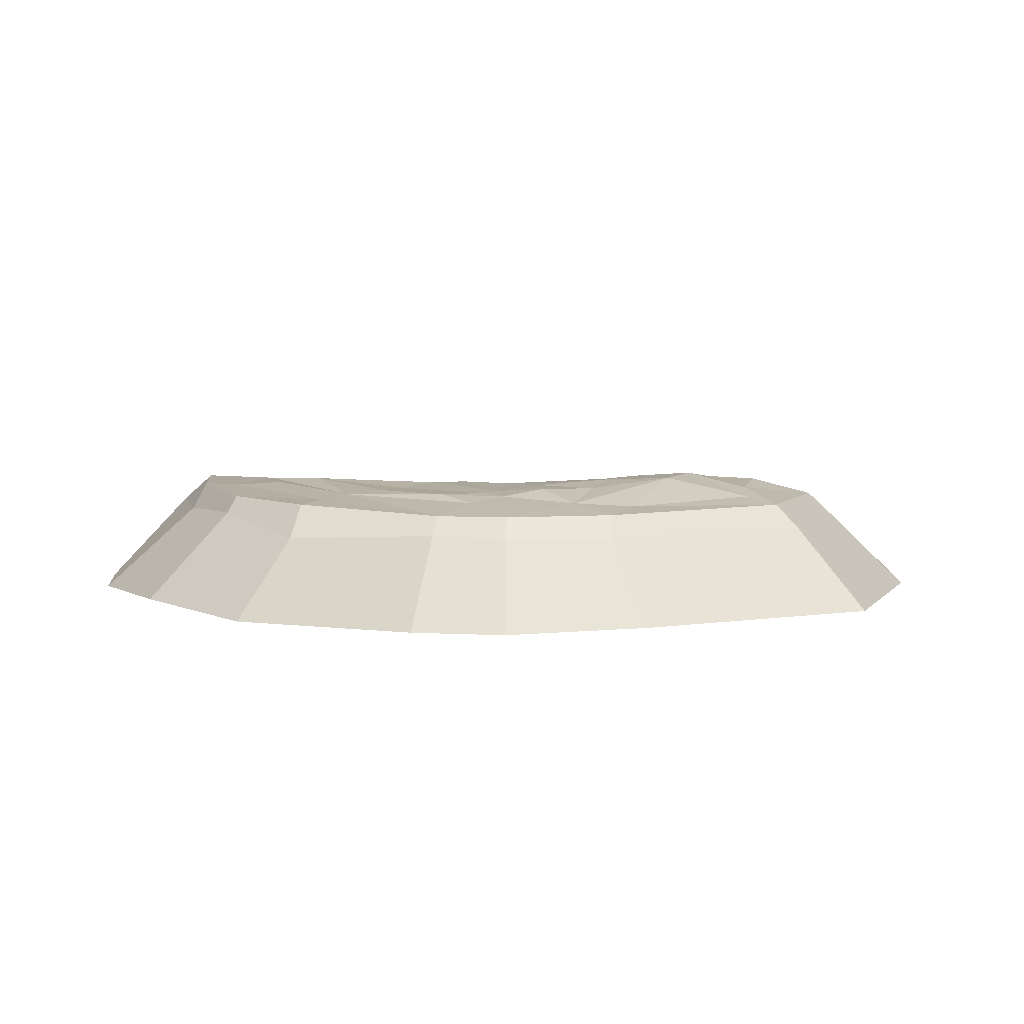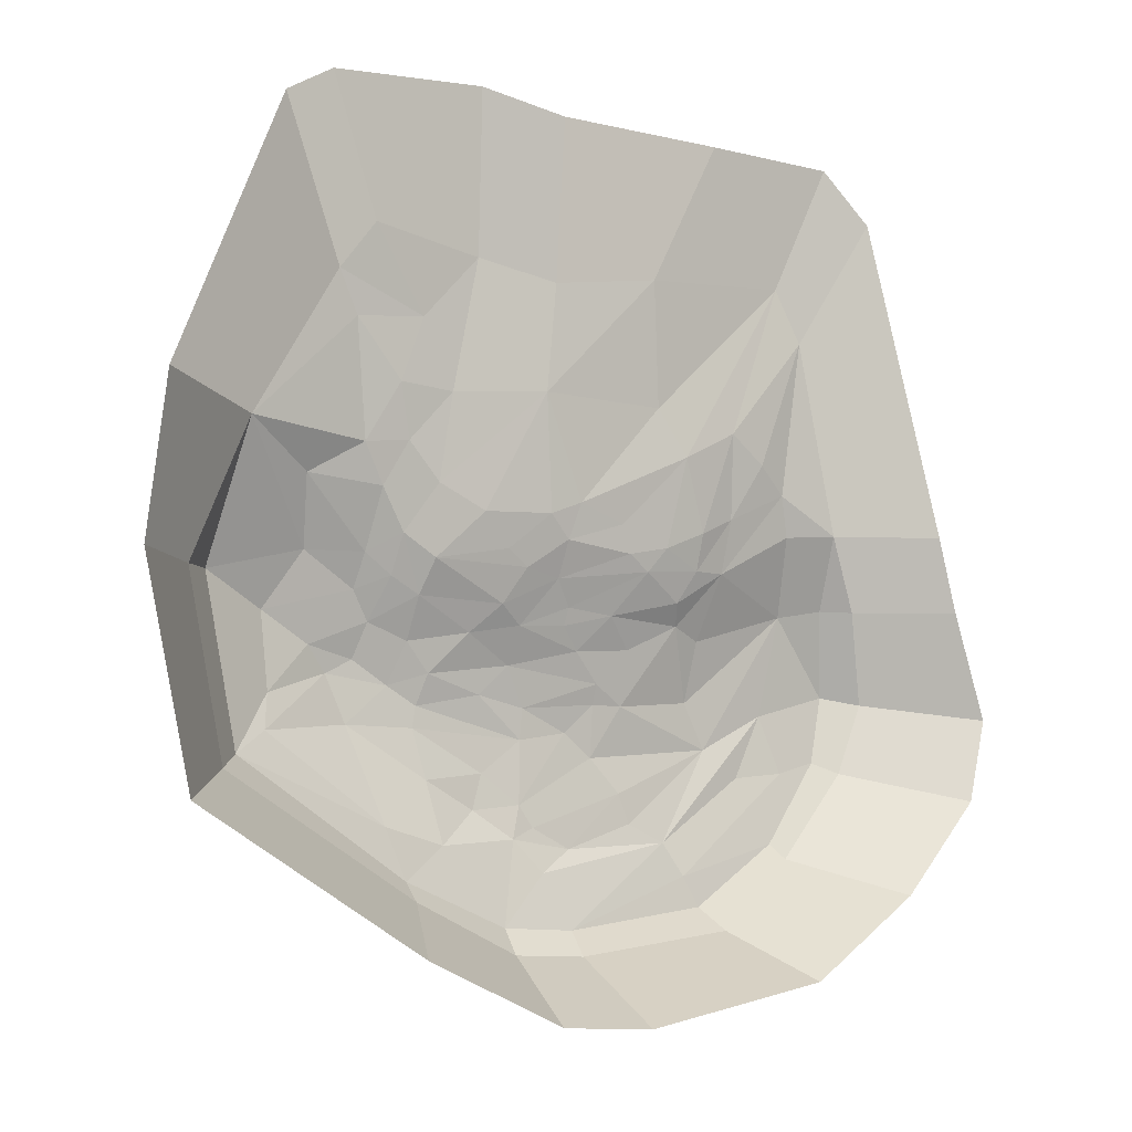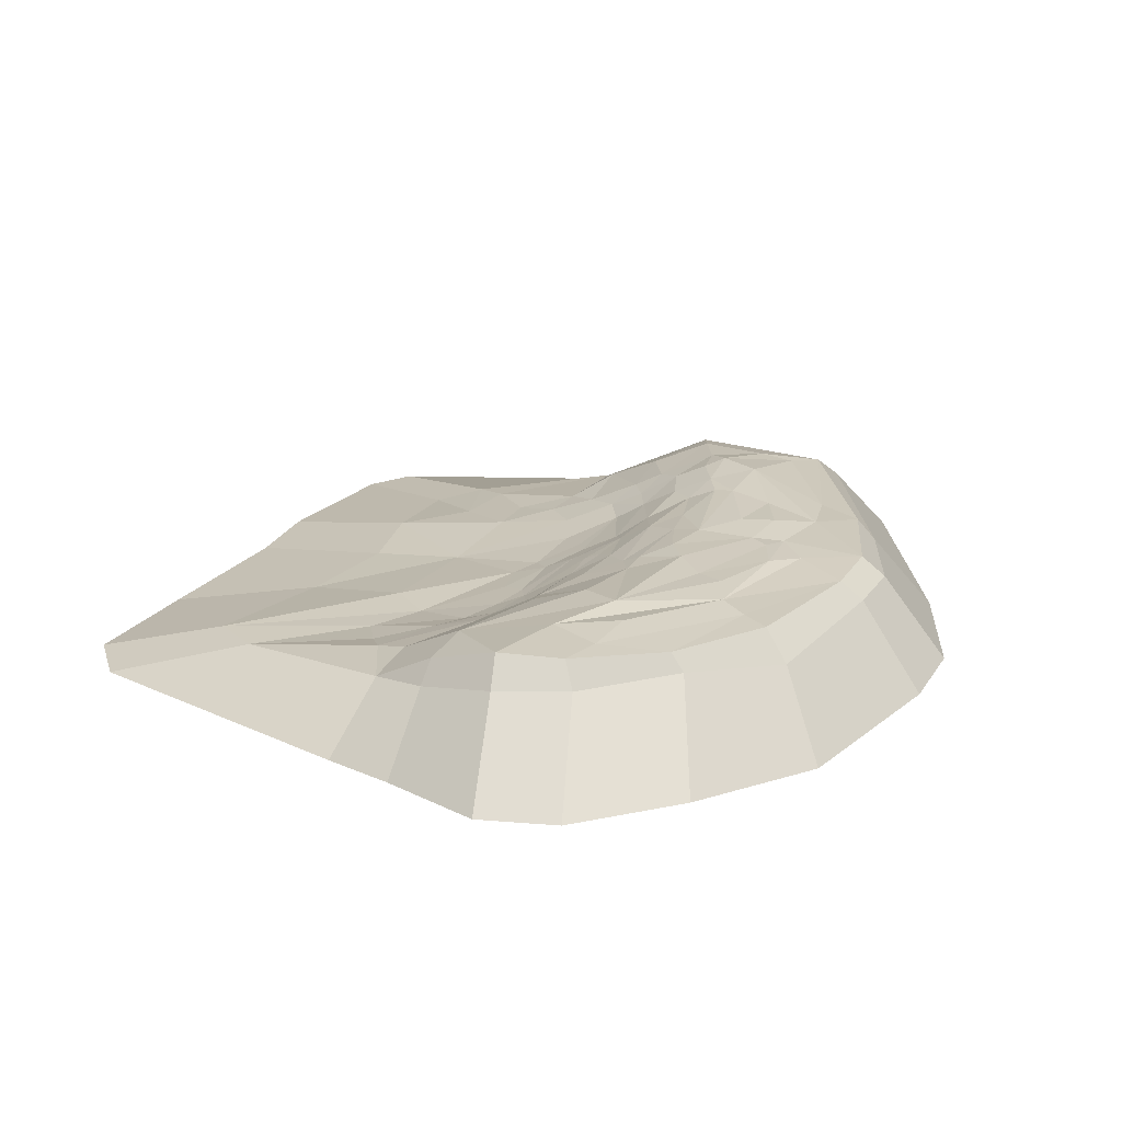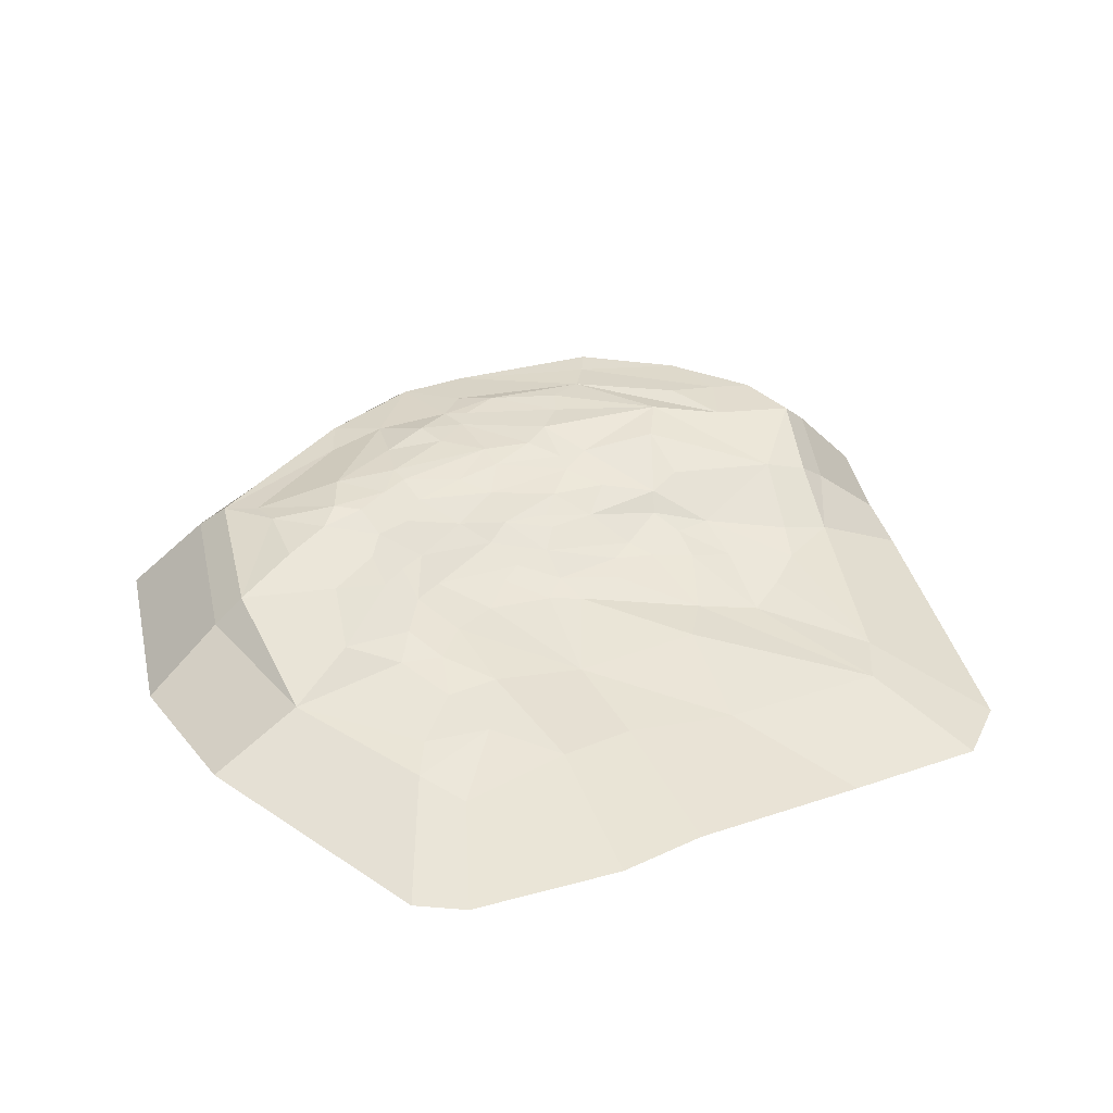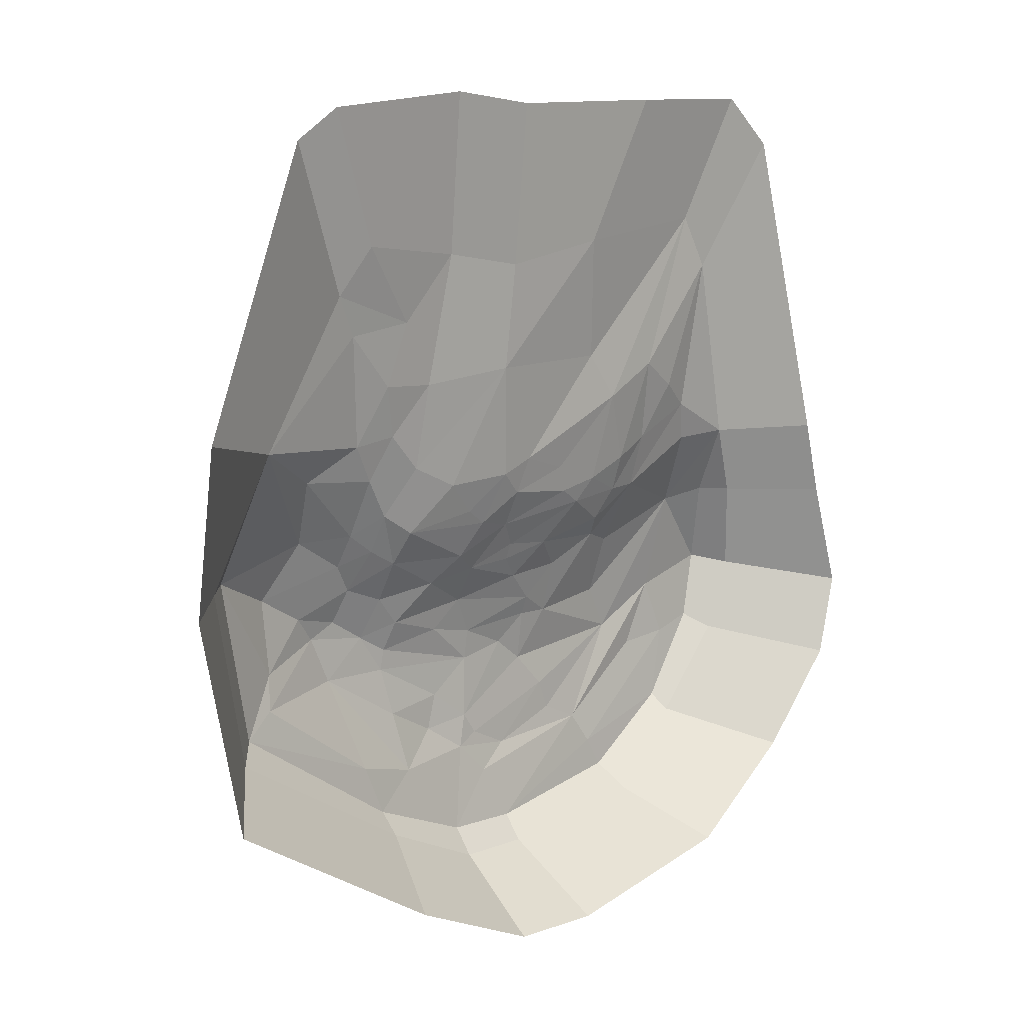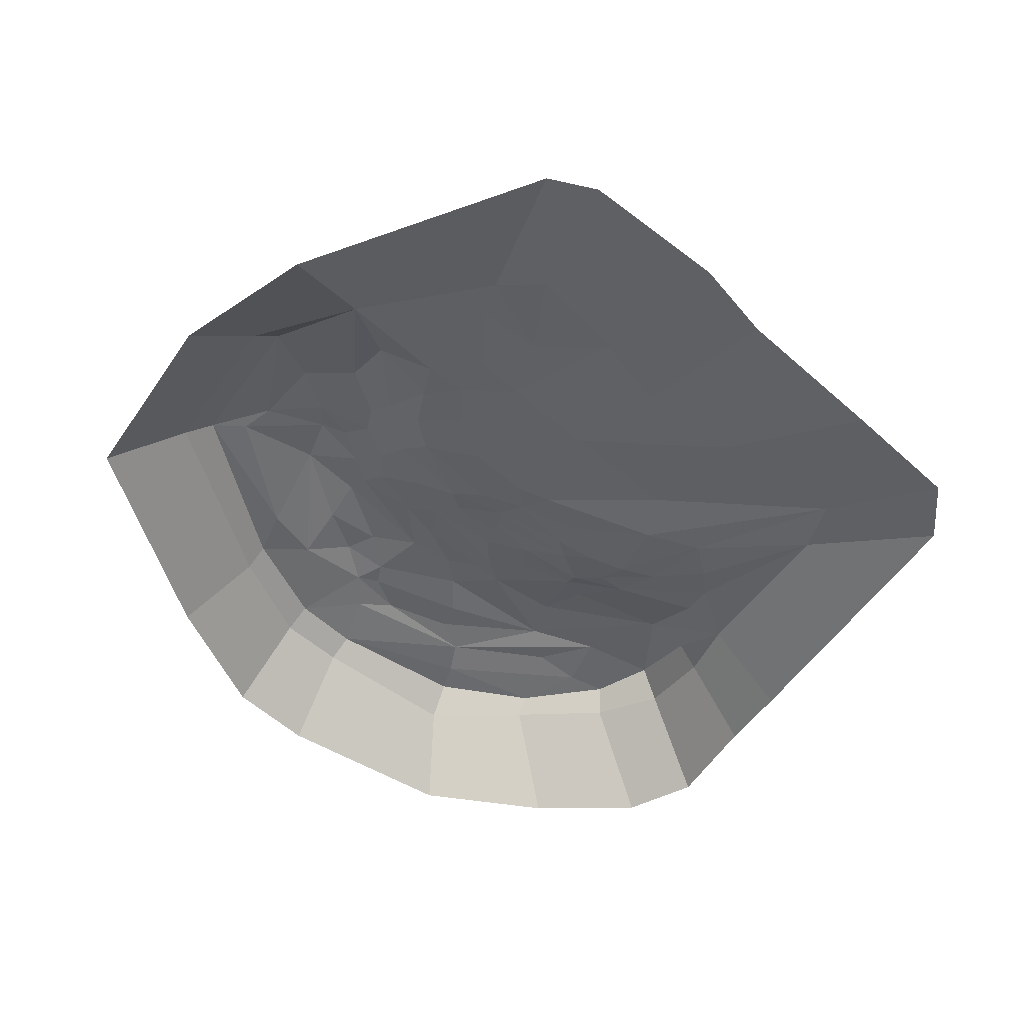
<metadata>
{"format":"obj","ext":"obj","renderer":"f3d","projection":"perspective","resolution":1024,"background":"white","views":[{"elev":8.8,"azim":-173.1,"up":"+Y"},{"elev":-12.3,"azim":-35.5,"up":"+Z"},{"elev":22.1,"azim":113.4,"up":"+Y"},{"elev":35.3,"azim":-27.2,"up":"+Y"},{"elev":6.8,"azim":-46.3,"up":"+Z"},{"elev":-50.5,"azim":-47.3,"up":"+Y"}]}
</metadata>
<code>
v -453.3 46.4 -12.55
v -400.7 27.39 66.45
v -201.1 46.4 52.85
v 132.2 25.69 74.54
v 409.1 46.4 115.6
v 460.5 46.4 27.8
v -413.1 59.01 -78.21
v -294.8 57.28 -58.68
v -64.63 51.25 -142.8
v 165.8 60.89 -130.7
v 222.6 58.74 -206.3
v 320 56.85 -150.9
v -325.3 70.99 -164.6
v -230 71.95 -165.3
v -34.26 81.51 -331.7
v 21.88 78.11 -306.9
v 391.6 68.29 -192.9
v 449.8 86.43 -234.1
v 562.8 84.44 -290.2
v -374.2 94.36 -263
v -297.5 90.07 -249.8
v -238.3 95.05 -307.7
v -154.3 91.15 -342.7
v 7.004 92.8 -367.3
v 110.6 85.65 -329.4
v 204.8 90.83 -356
v 276.3 85.76 -322.8
v 340 89.91 -290.5
v -584.3 71.04 -258.7
v -99.86 105.6 -393.3
v -59.31 112.9 -417.4
v 131.6 95.01 -374.4
v -331.7 110.5 -323.6
v -283.5 126.4 -387.9
v 7.188 121.5 -426.2
v 174.8 103.6 -397.7
v 278.9 107.4 -383
v 338.5 116 -379.3
v 474.4 105.2 -300.2
v -459.4 122.9 -318.1
v -226 122.1 -421.2
v 41.05 141.3 -466.6
v -334.2 156.8 -419.8
v -235.5 156 -476.3
v -88.7 139.2 -475.9
v -44.24 156.5 -503.4
v 126.6 140.8 -470.9
v 252.1 127.1 -437.2
v -285.9 157.4 -451.1
v 40.6 153.1 -494.7
v 269.7 153.9 -470.7
v 327.2 171.9 -487.2
v -431.8 176.6 -424.9
v -336.8 186.6 -474.5
v -132.6 169.3 -522.6
v 77.15 169.8 -530.6
v 178.7 167.9 -518.2
v 507.6 172.6 -425.7
v -302 200.1 -519.8
v -232.7 194.5 -543.1
v -44.51 190.6 -563.6
v 128.9 185.6 -577.1
v 627.1 203.9 -550.5
v -598.2 177.9 -475.3
v -187.7 202.5 -589.4
v -3.242 208.2 -626.6
v 185.2 196.2 -607.8
v -484 211.7 -519.3
v -89.49 205.7 -613.5
v 130.4 198.9 -609.6
v 327.2 206.6 -587.1
v -396 220.9 -562.5
v -313.8 225.8 -576.7
v -250.1 225.5 -611.4
v -197.4 222.8 -639.2
v -2.997 215.2 -677.3
v 84.71 215.3 -658.4
v -357.9 232.2 -602.2
v -3.788 215.7 -782.7
v 138.6 217.7 -694.8
v 374.5 217 -661.8
v 489.9 207.4 -594.9
v -201.1 226.1 -674.6
v -73.24 221.6 -736.5
v 23.07 216.1 -817.7
v 193.4 213.6 -749.6
v -469.1 211.8 -645.2
v -320 231.7 -678.9
v -178.4 219.7 -755.7
v -88.62 222.6 -796.7
v -16.47 213 -839.1
v 215.2 215 -798.5
v -477.5 202 -705.3
v -154.1 205.4 -858.4
v 94.23 216.1 -847.2
v 443.6 214.6 -704.5
v 533.9 205.8 -690.6
v -530.6 193 -747
v -264.9 198.3 -837.1
v 37.99 207.3 -890.1
v 281.8 210 -825.5
v -228.6 193.8 -919.7
v -42.69 196 -982.2
v 85.92 195.5 -980
v 322.1 206.6 -878.8
v 351.5 204.3 -928.5
v 504.8 201 -814
v 604.5 204 -666.6
v 584 149.9 -409.2
v -579.1 -3.1e-05 230.1
v -498.1 -3.1e-05 283.4
v -226.7 -3.1e-05 318.5
v 242.2 -3.1e-05 322.8
v 484.5 -3.1e-05 333.5
v 582.3 -3.1e-05 253.5
v 732.2 -3.1e-05 -286.3
v -757.1 -3.1e-05 -230.5
v 764.5 -3.1e-05 -414.8
v 822.9 0.471 -598.2
v -786.8 -3.1e-05 -496.5
v -696.4 11.08 -847.5
v -58.89 12.52 -1144
v -301.4 12.42 -1053
v 108.9 12.25 -1142
v 444.4 6.338 -1058
v 653.5 13.06 -907.7
v 790.7 3.897 -740.6
v -59.97 33.32 34.78
v -66.7 -3.1e-05 305.4
v 629.8 116.9 -411.5
v 677.5 157.5 -564.7
v 626.1 157.4 -689
v 515.6 172.7 -841.6
v 363.5 147.2 -970.8
v 87.86 166.1 -1023
v -43.92 163.4 -1027
v -232.2 157.1 -953.9
v -573.1 152.1 -776.4
v -650.7 130.1 -482.8
f 7 1 8
f 1 2 8
f 2 3 8
f 14 3 9
f 9 128 4
f 9 4 10
f 4 5 10
f 10 5 11
f 11 5 12
f 12 5 6
f 7 8 13
f 13 8 14
f 8 3 14
f 15 9 16
f 9 10 16
f 16 10 11
f 12 6 17
f 17 6 18
f 18 6 19
f 7 13 20
f 20 13 21
f 13 14 21
f 21 14 22
f 14 9 22
f 22 9 23
f 9 15 23
f 15 16 24
f 24 16 25
f 16 11 25
f 25 11 26 32
f 26 11 27
f 11 12 27
f 27 12 28
f 12 17 28
f 1 7 29
f 29 7 20
f 23 15 30
f 30 15 31
f 15 24 31
f 24 25 32
f 17 18 28
f 20 21 33
f 34 33 21 22
f 34 22 23 41
f 31 24 35
f 24 32 35
f 35 32 36
f 32 26 36
f 36 26 37
f 26 27 37
f 27 28 37
f 37 28 38
f 28 18 38
f 38 18 39
f 18 19 39
f 29 20 40
f 20 33 40
f 23 30 41
f 35 36 42
f 40 33 43
f 33 34 43
f 34 41 44
f 30 31 41
f 41 31 45
f 31 35 45
f 45 35 46
f 35 42 46
f 42 36 47
f 47 36 48
f 36 37 48
f 37 38 48
f 43 34 49
f 34 44 49
f 44 41 45
f 46 42 50
f 50 42 47
f 47 48 51
f 48 38 51
f 51 38 52
f 29 40 53
f 40 43 53
f 43 49 54
f 44 45 55
f 55 45 46
f 46 50 56
f 50 47 56
f 56 47 57
f 47 51 57
f 52 38 58
f 38 39 58
f 39 19 58
f 53 43 54
f 54 49 59
f 49 44 59
f 59 44 60
f 44 55 60
f 55 46 61
f 46 56 61
f 61 56 62
f 56 57 62
f 58 109 63
f 29 53 64
f 60 55 65
f 55 61 65
f 61 62 66
f 62 57 67
f 67 57 51
f 64 53 68
f 53 54 68
f 65 61 69
f 69 61 66
f 66 62 70
f 62 67 70
f 67 51 71
f 51 52 71
f 52 58 71
f 68 54 72
f 54 59 72
f 72 59 73
f 73 59 60 74
f 60 65 74
f 74 65 75
f 65 69 75
f 69 66 76
f 76 66 77
f 66 70 77
f 72 73 78
f 75 69 76
f 76 77 79
f 79 77 80
f 77 70 80
f 70 67 80
f 80 67 81
f 67 71 81
f 71 58 81
f 81 58 82
f 78 73 74
f 74 75 83
f 75 76 83
f 83 76 84
f 76 79 84
f 85 79 80 86
f 80 81 86
f 58 63 82
f 64 68 87
f 68 72 87
f 72 78 87
f 78 74 88
f 74 83 88
f 83 84 89
f 89 84 90
f 84 79 90
f 90 79 91
f 79 85 91
f 86 81 92
f 81 82 101
f 87 78 93
f 83 89 88
f 88 89 94
f 89 90 94
f 90 91 94
f 91 85 95
f 85 86 95
f 86 92 95
f 92 81 101
f 101 82 96
f 96 82 97
f 82 63 97
f 64 87 98
f 98 87 93
f 78 88 93
f 93 88 99
f 88 94 99
f 91 95 100
f 100 95 101
f 95 92 101
f 99 94 102
f 102 94 103
f 94 91 103
f 91 100 103
f 103 100 104
f 100 101 104
f 104 101 105
f 105 101 96 97
f 93 99 98
f 98 99 102
f 104 105 106
f 107 105 97
f 107 97 108
f 97 63 108
f 58 19 109
f 2 1 110 111
f 3 2 111 112
f 4 128 129 113
f 5 4 113 114
f 6 5 114 115
f 19 6 115 116
f 1 29 117 110
f 63 109 130 131
f 29 64 139
f 64 98 138 139
f 102 103 136 137
f 103 104 135 136
f 98 102 137 138
f 104 106 134 135
f 106 107 133 134
f 107 108 132 133
f 108 63 131 132
f 109 19 130
f 3 128 9
f 129 128 3 112
f 106 105 107
f 130 19 116 118
f 131 130 118 119
f 132 131 119 127
f 133 132 127 126
f 134 133 126 125
f 135 134 125 124
f 136 135 124 122
f 137 136 122 123
f 138 137 123 121
f 139 138 121 120
f 29 139 120 117

</code>
